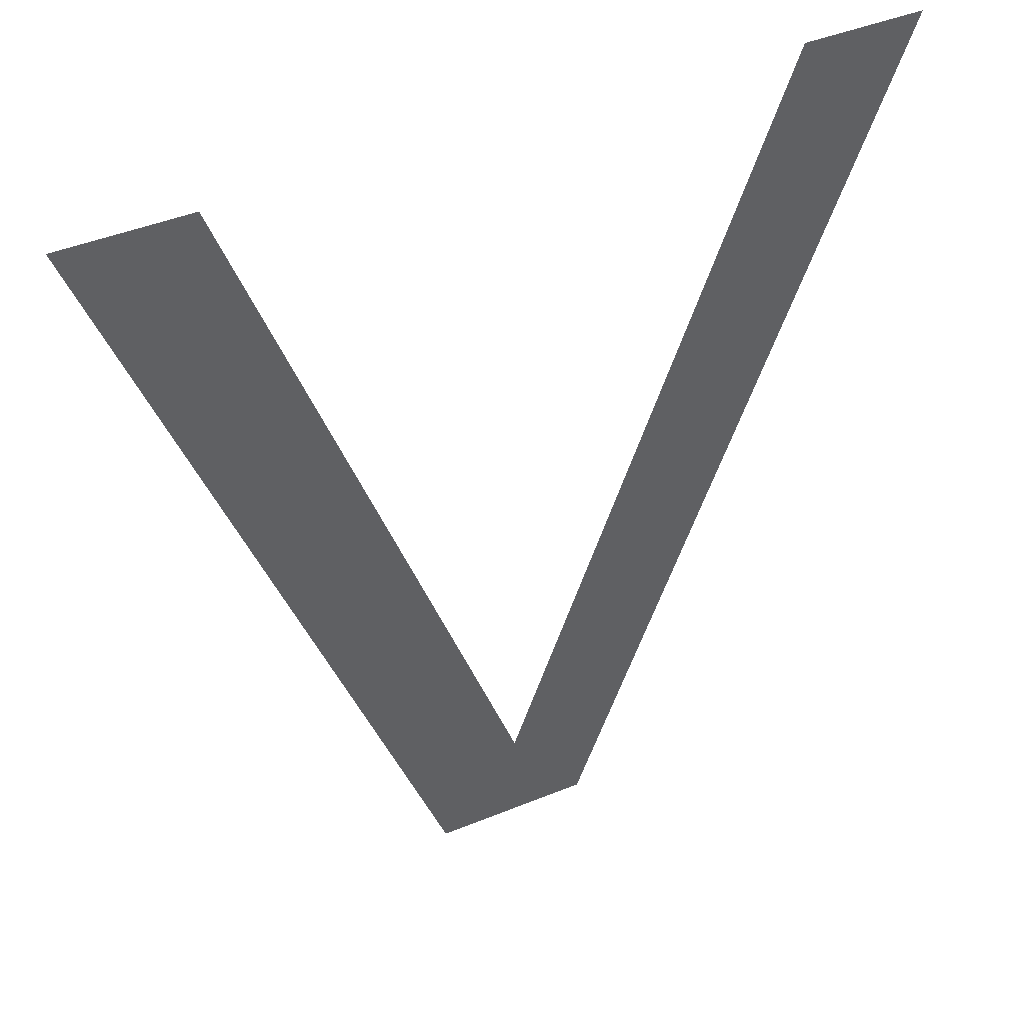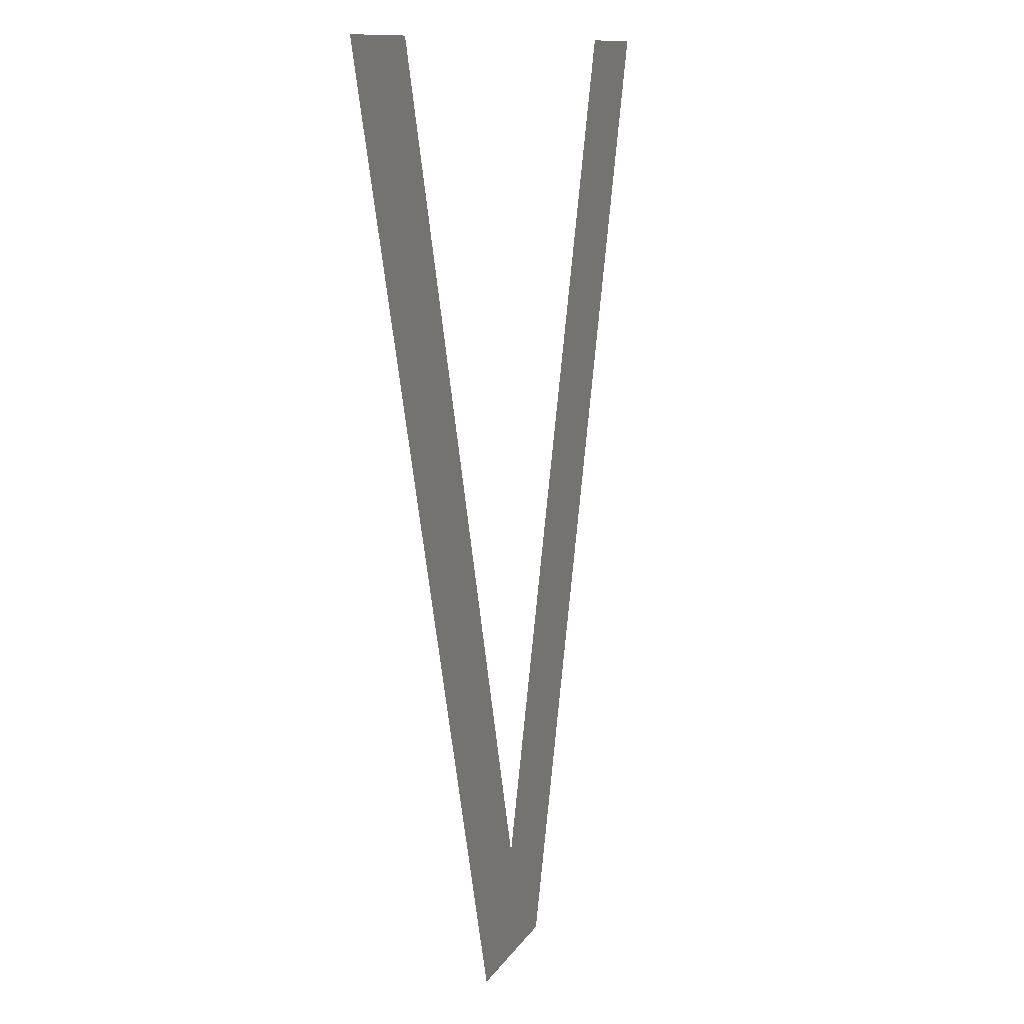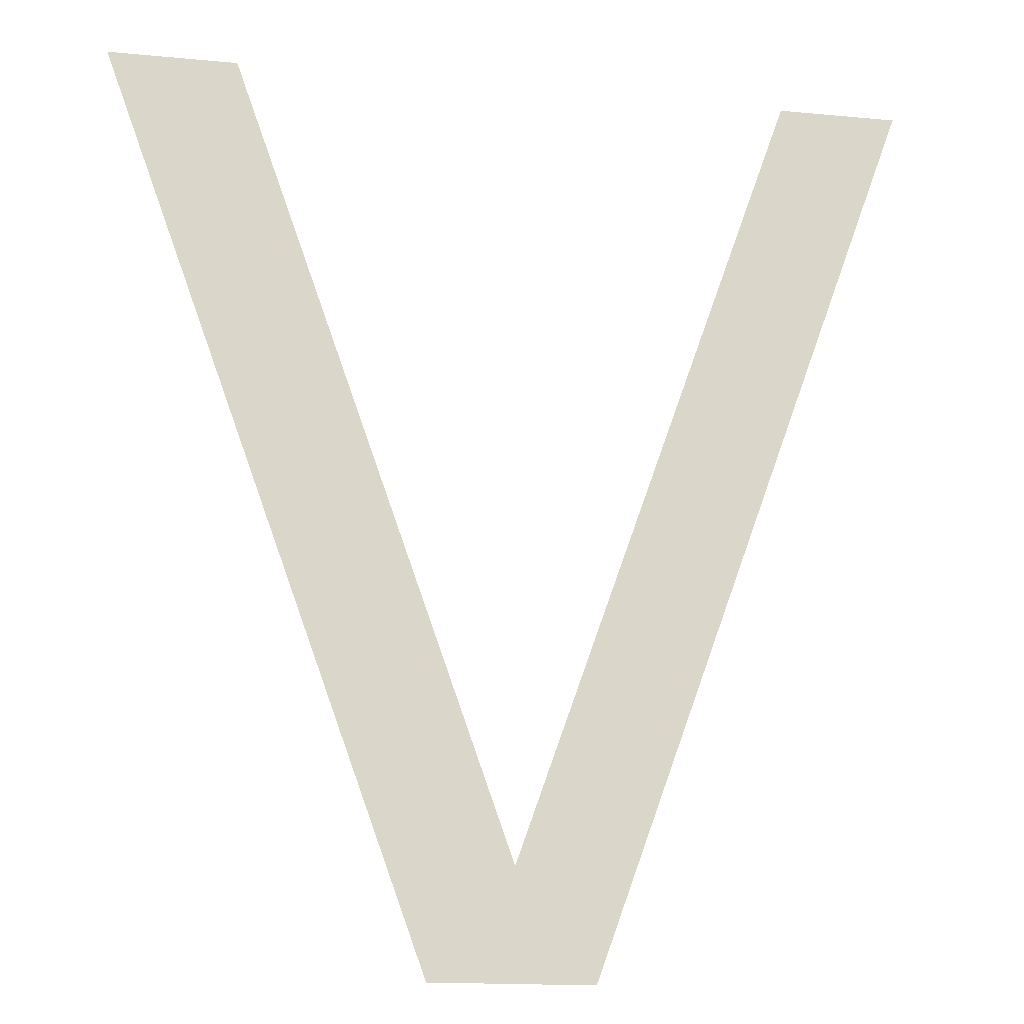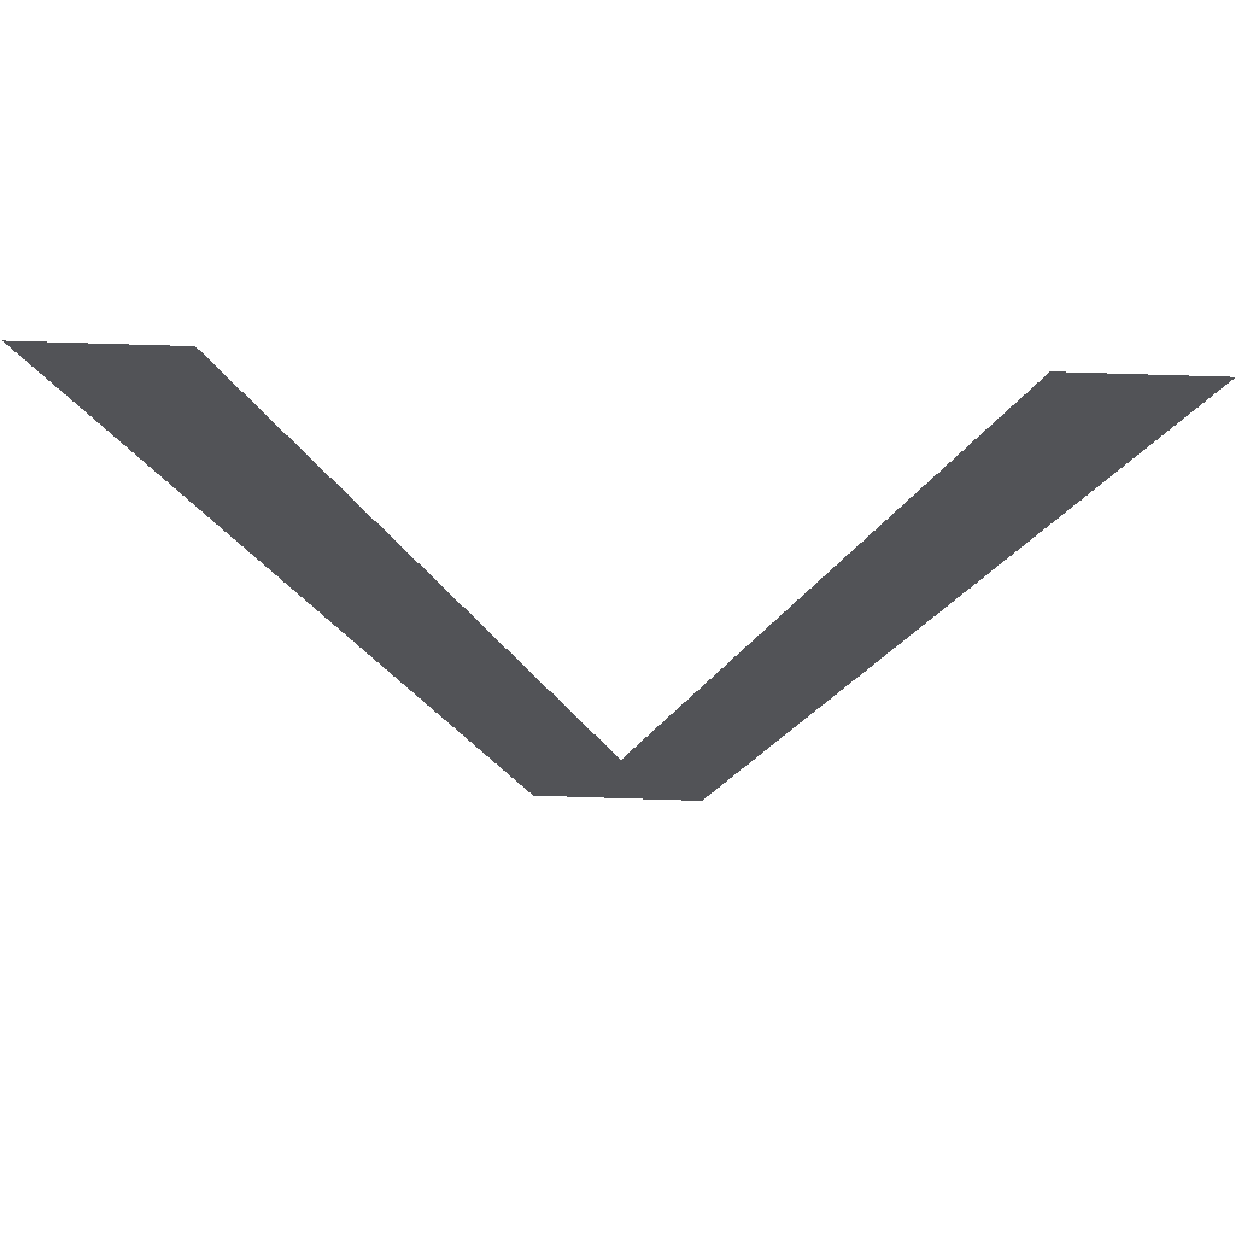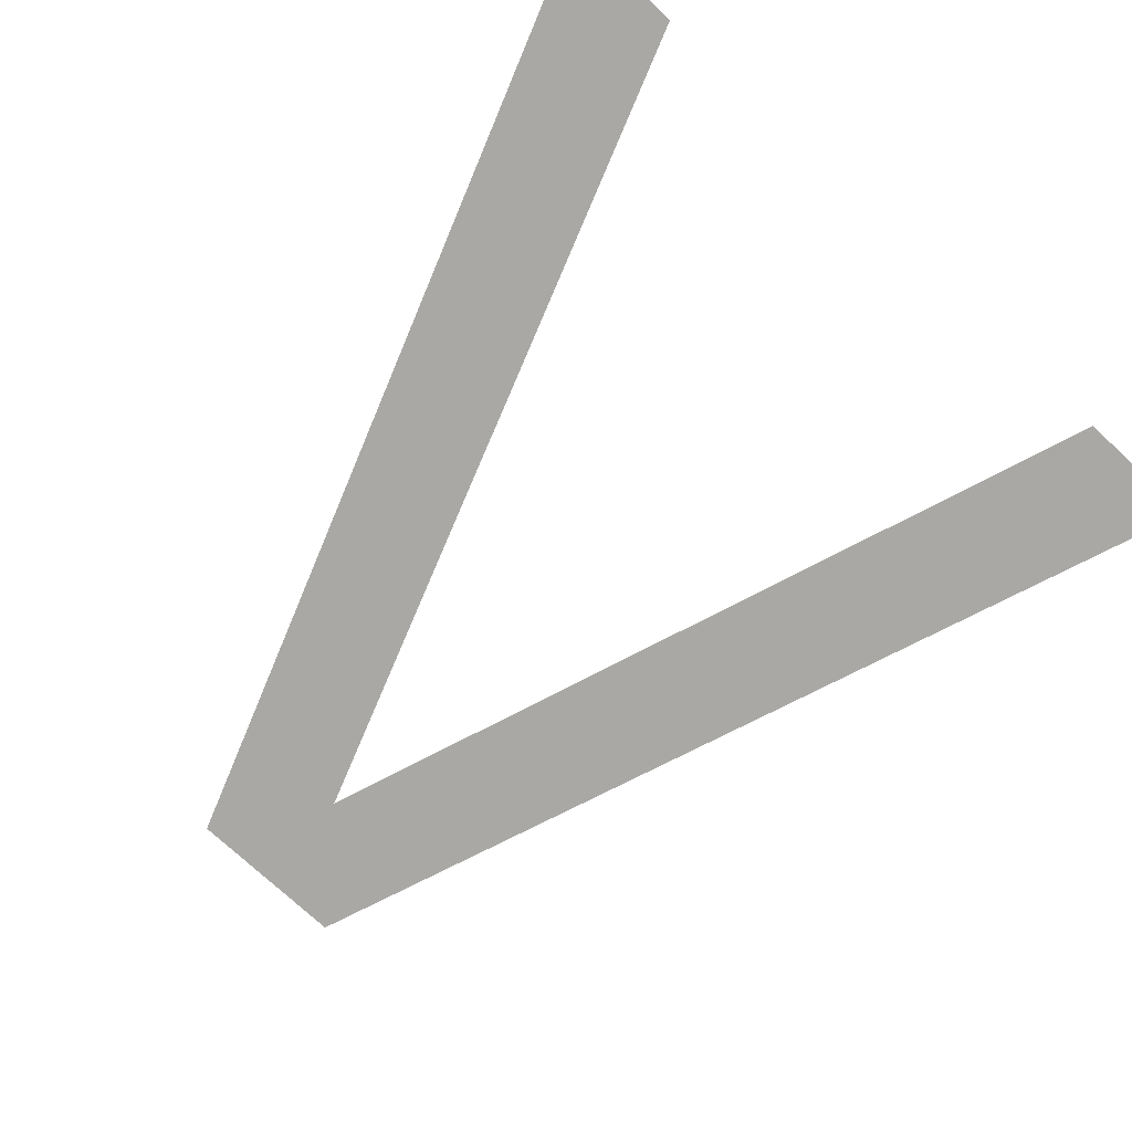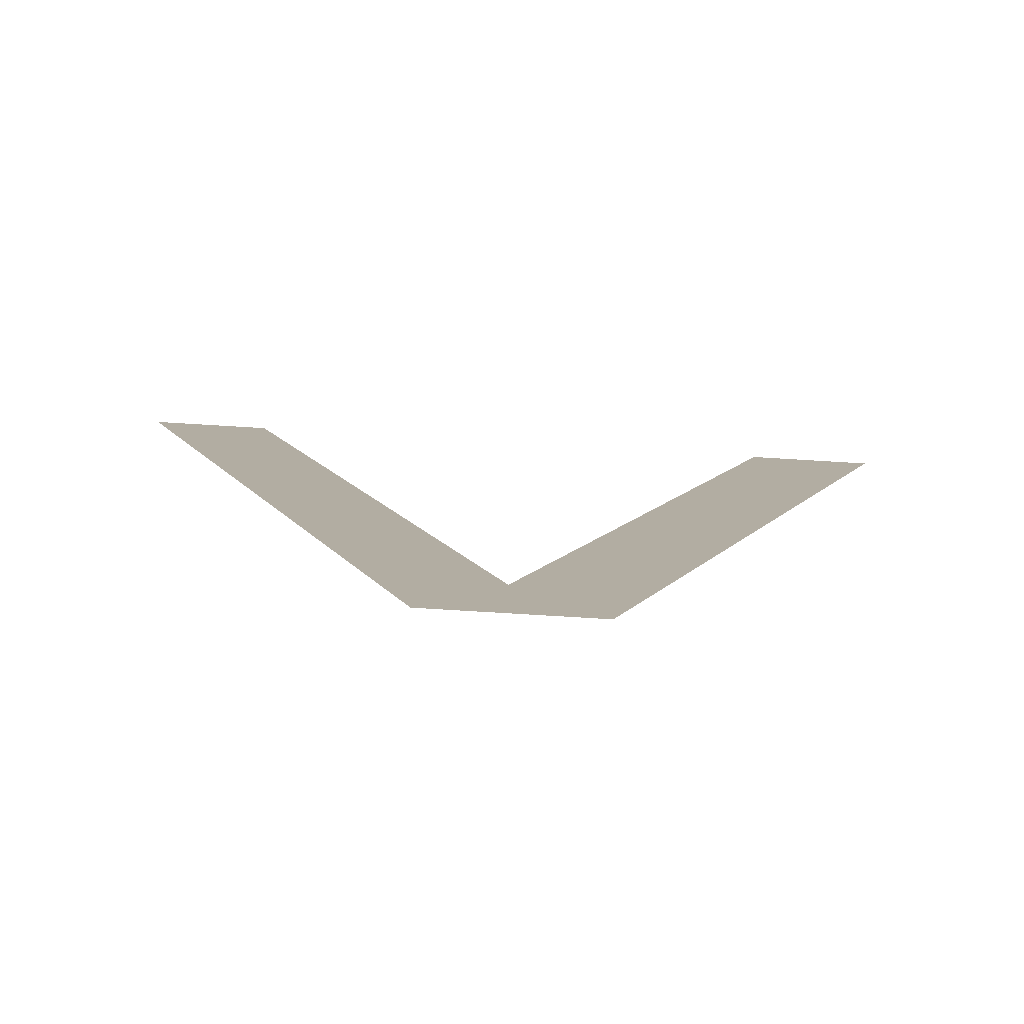
<metadata>
{"format":"obj","ext":"obj","renderer":"f3d","projection":"perspective","resolution":1024,"background":"white","views":[{"elev":43.7,"azim":-25.8,"up":"+Y"},{"elev":10.6,"azim":108.0,"up":"+Y"},{"elev":-15.9,"azim":-11.2,"up":"+Y"},{"elev":67.7,"azim":1.9,"up":"+Y"},{"elev":-74.9,"azim":137.2,"up":"+Z"},{"elev":-79.8,"azim":176.6,"up":"+Y"}]}
</metadata>
<code>
o mesh106/mesh106-geometry#mesh106-geometry
v 0.1903 -0.07892 0.08411
v 0.1939 -0.09544 0.08411
v 0.1879 -0.07892 0.08411
v 0.1955 -0.09345 0.08411
v 0.1969 -0.09544 0.08411
v 0.2006 -0.07892 0.08411
v 0.2029 -0.07892 0.08411
f 1 2 3
f 2 1 4
f 3 2 1
f 4 1 2
f 2 4 5
f 5 4 2
f 5 4 6
f 6 4 5
f 5 6 7
f 7 6 5

</code>
